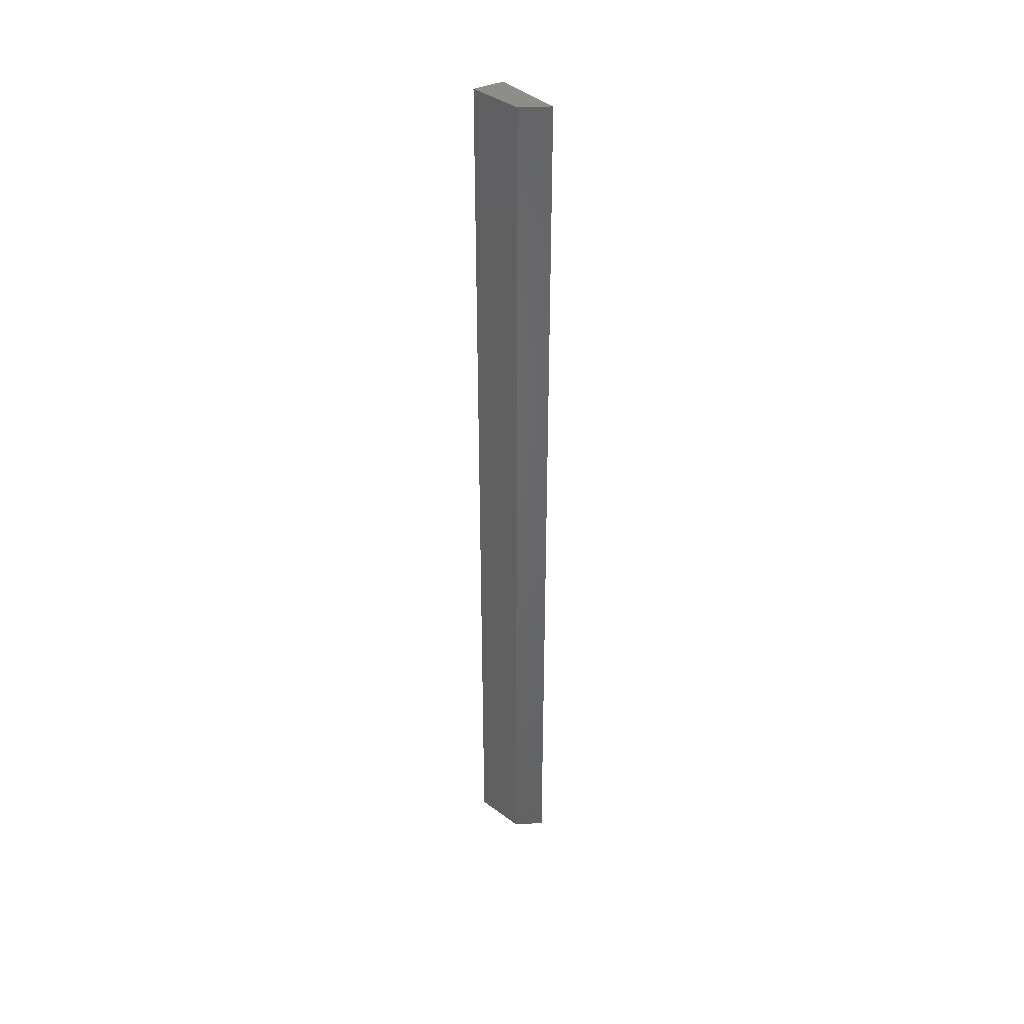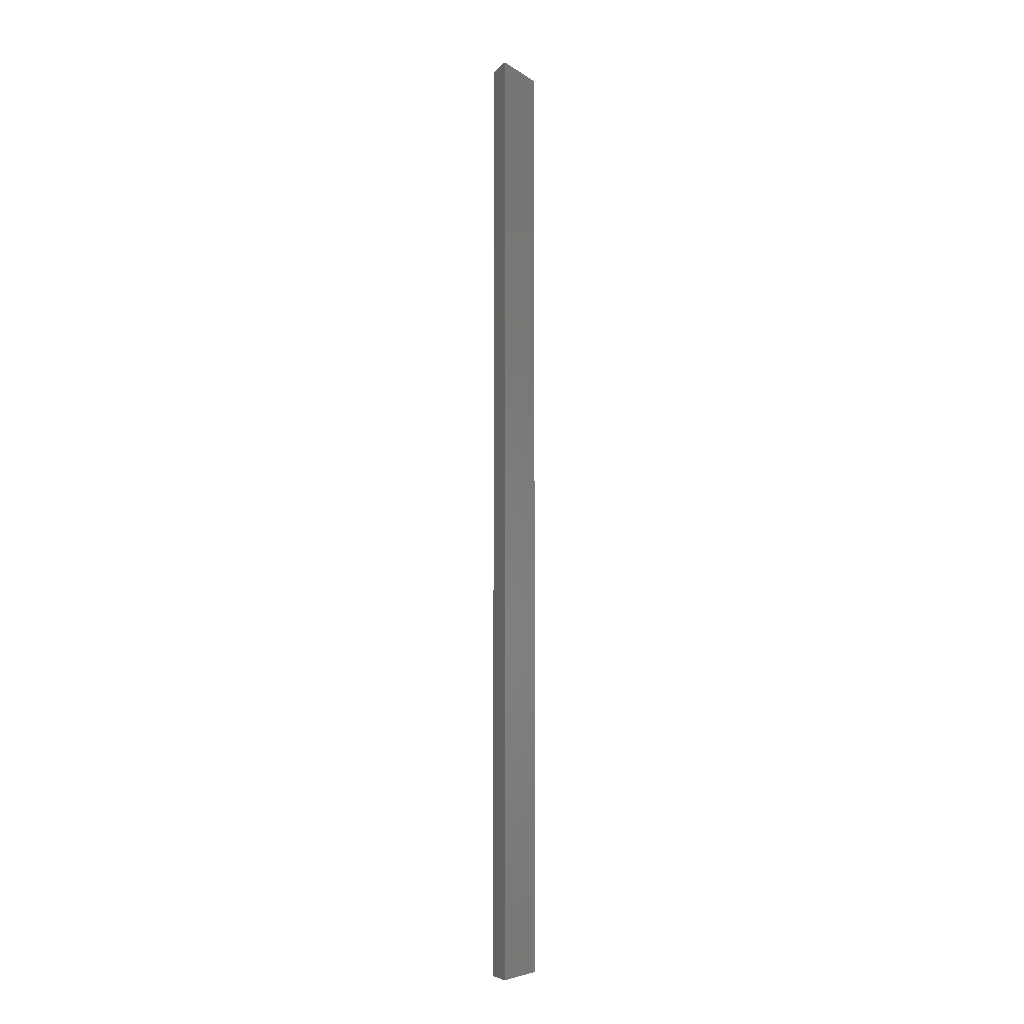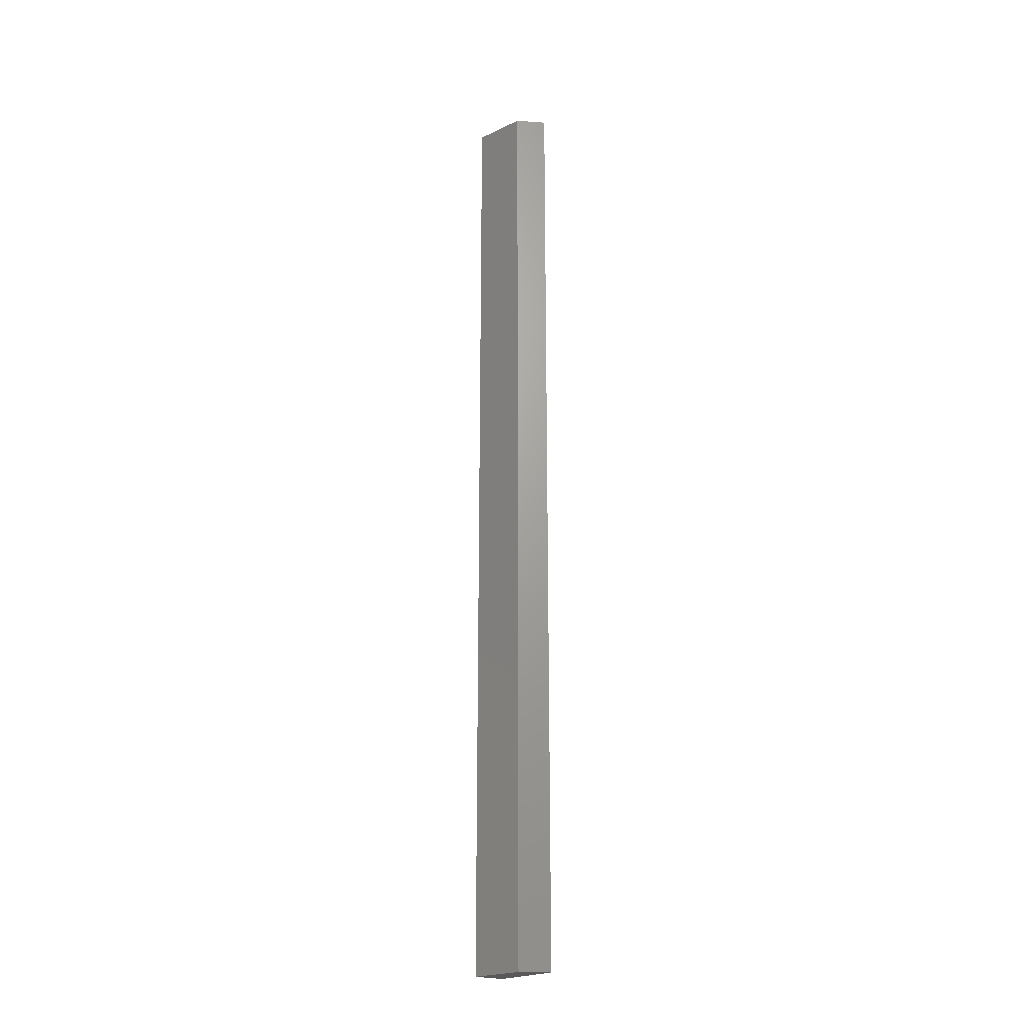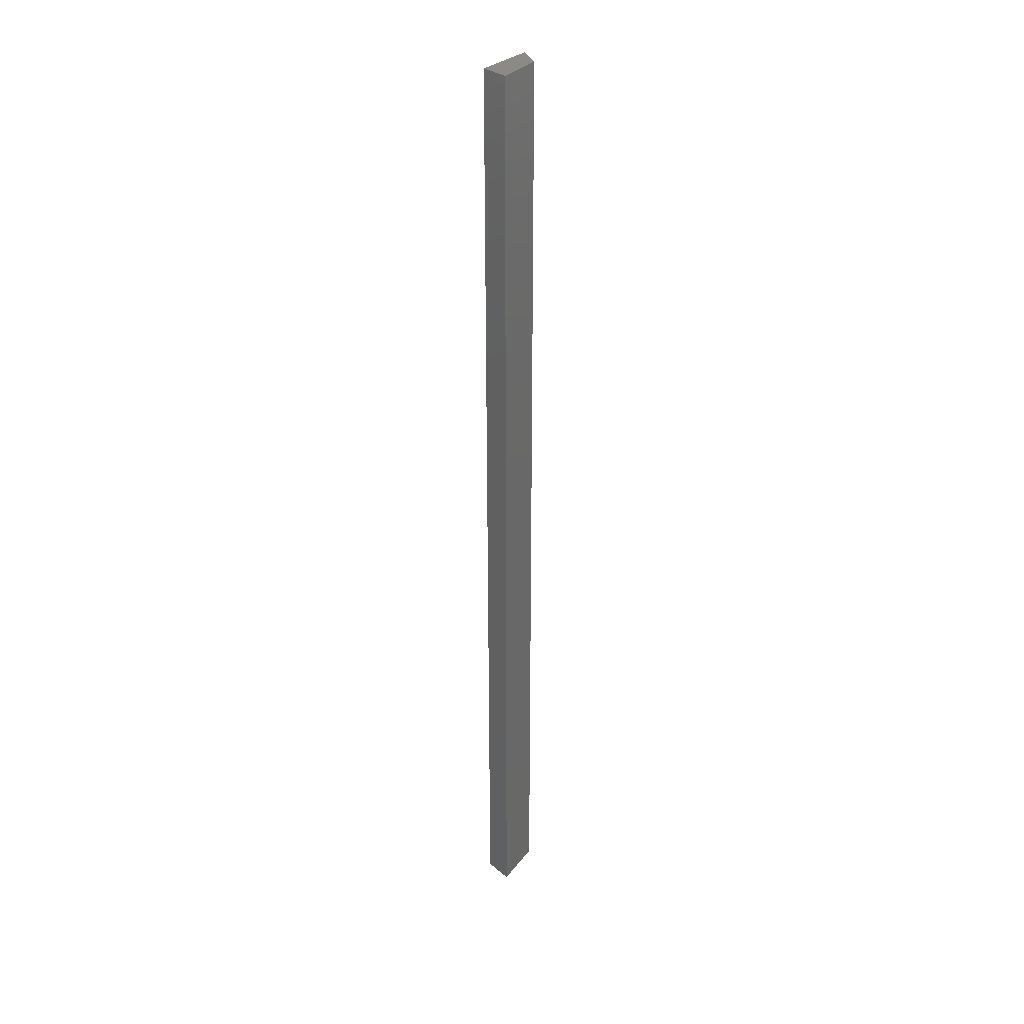
<metadata>
{"format":"stl","ext":"stl","renderer":"f3d","projection":"perspective","resolution":1024,"background":"white","views":[{"elev":39.7,"azim":-105.9,"up":"+Z"},{"elev":-6.5,"azim":-34.5,"up":"+Z"},{"elev":-22.4,"azim":-109.1,"up":"+Z"},{"elev":30.5,"azim":152.2,"up":"+Z"}]}
</metadata>
<code>
# stl→obj: 12 verts, 20 faces
v -0.05697 0.02628 -0.01587
v -0.119 -0.004762 0.9841
v -0.119 -0.004762 -0.01587
v -0.05697 0.02628 0.9841
v -0.112 0.02769 0.9841
v -0.112 0.02769 -0.01587
v -0.06402 0.05732 -0.01587
v -0.06402 0.05732 0.9841
v -0.119 -0.004762 -0.03175
v -0.05697 0.02628 -0.03175
v -0.112 0.02769 -0.03175
v -0.06402 0.05732 -0.03175
f 1 2 3
f 1 4 2
f 3 5 6
f 3 2 5
f 7 4 1
f 7 8 4
f 1 3 9
f 1 9 10
f 4 5 2
f 8 5 4
f 6 8 7
f 6 5 8
f 3 6 11
f 3 11 9
f 7 1 10
f 7 10 12
f 10 9 11
f 12 10 11
f 6 7 12
f 6 12 11

</code>
